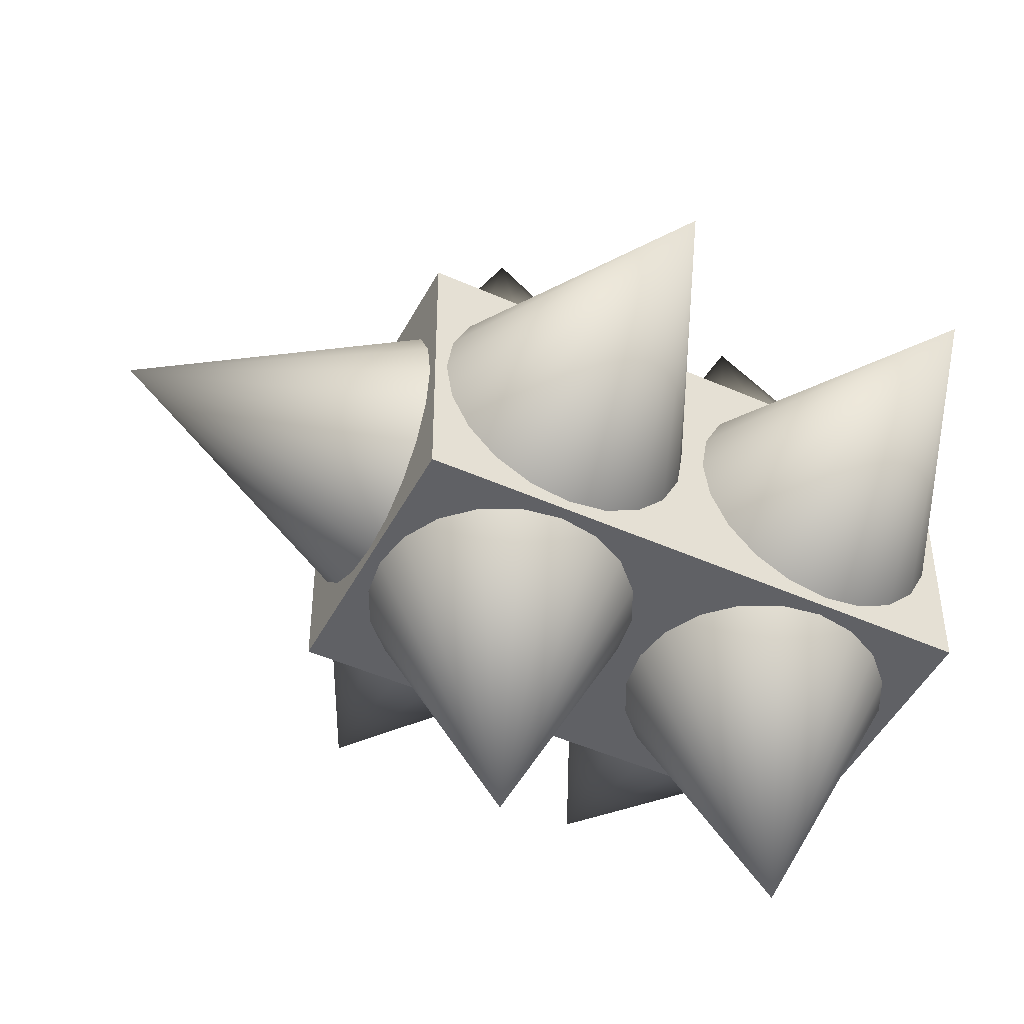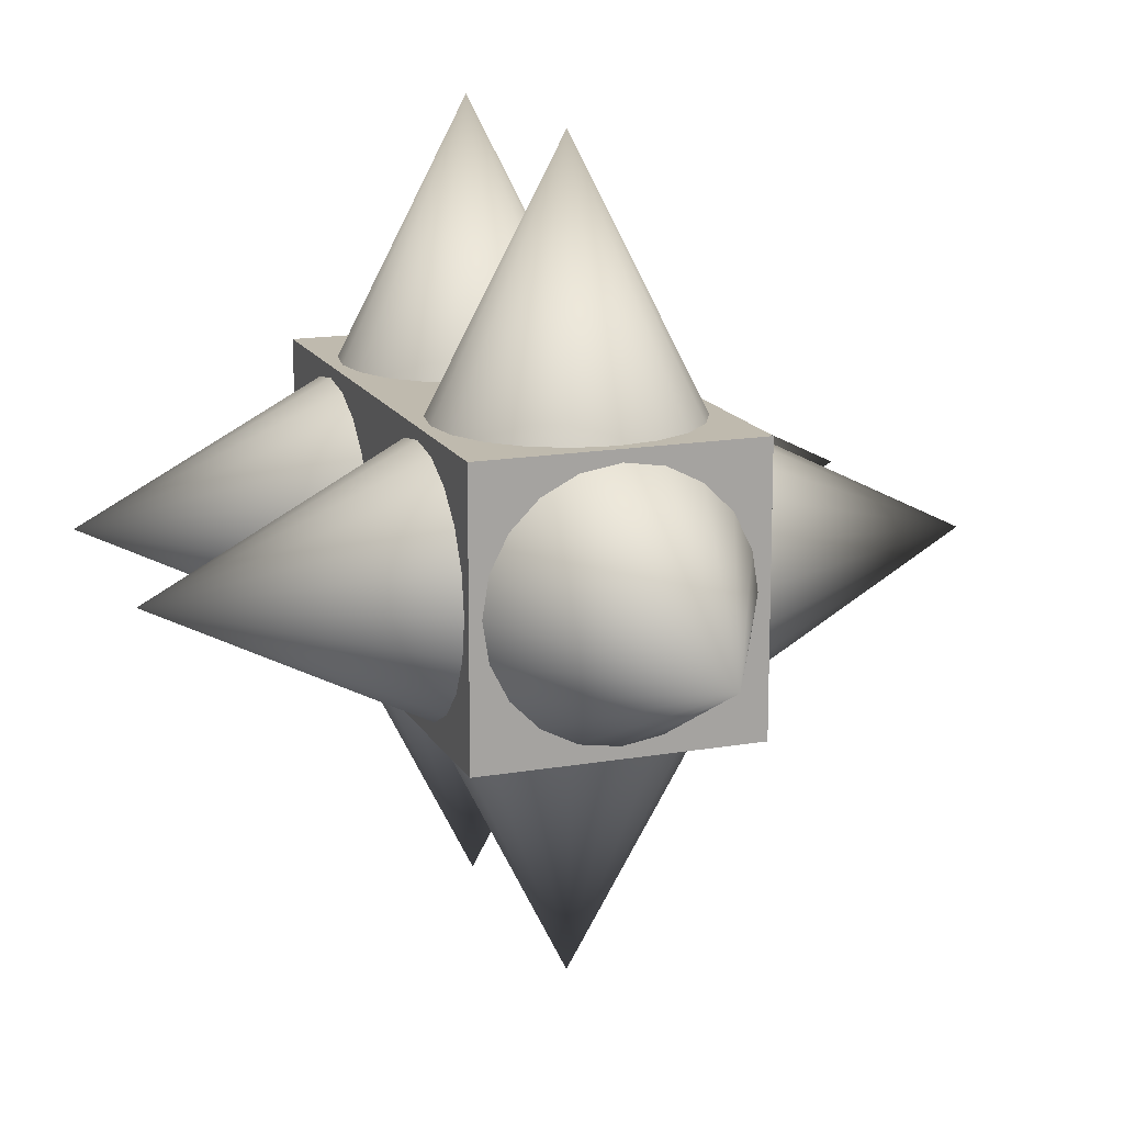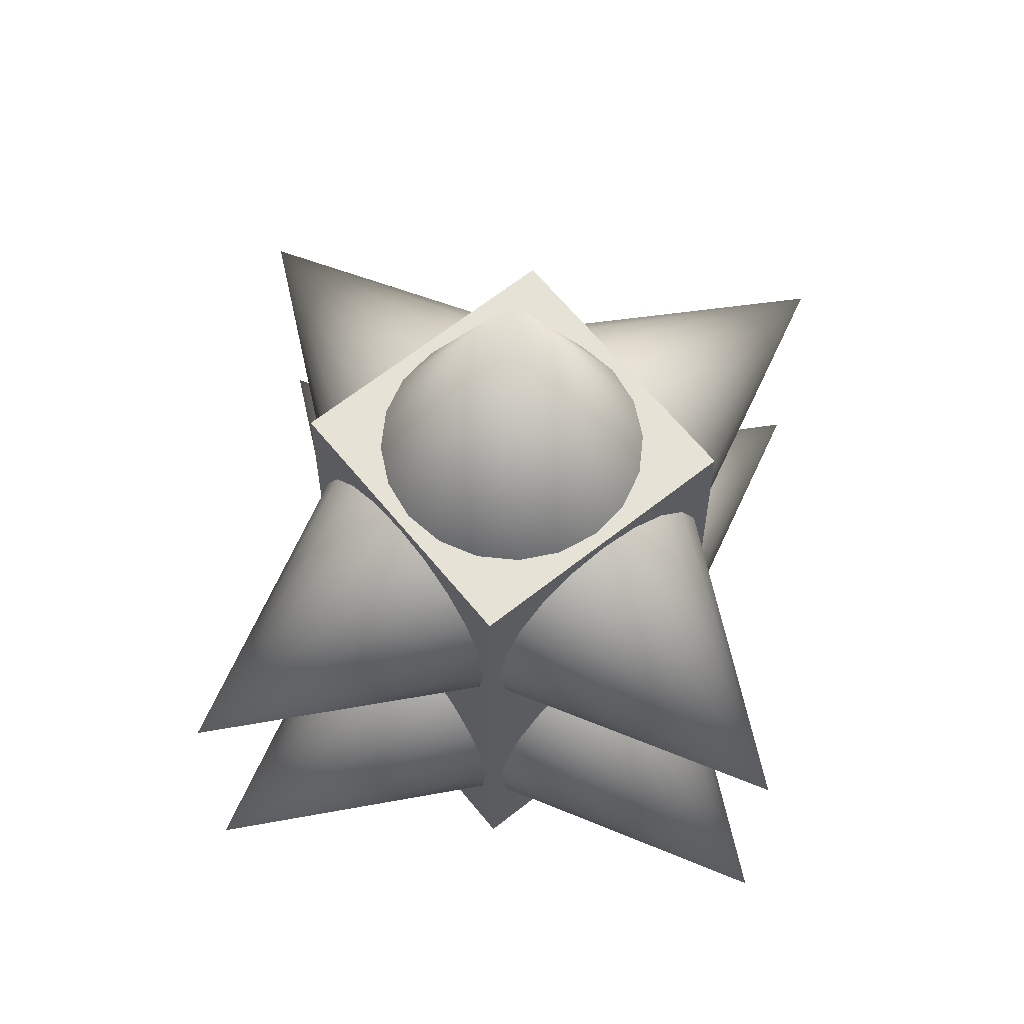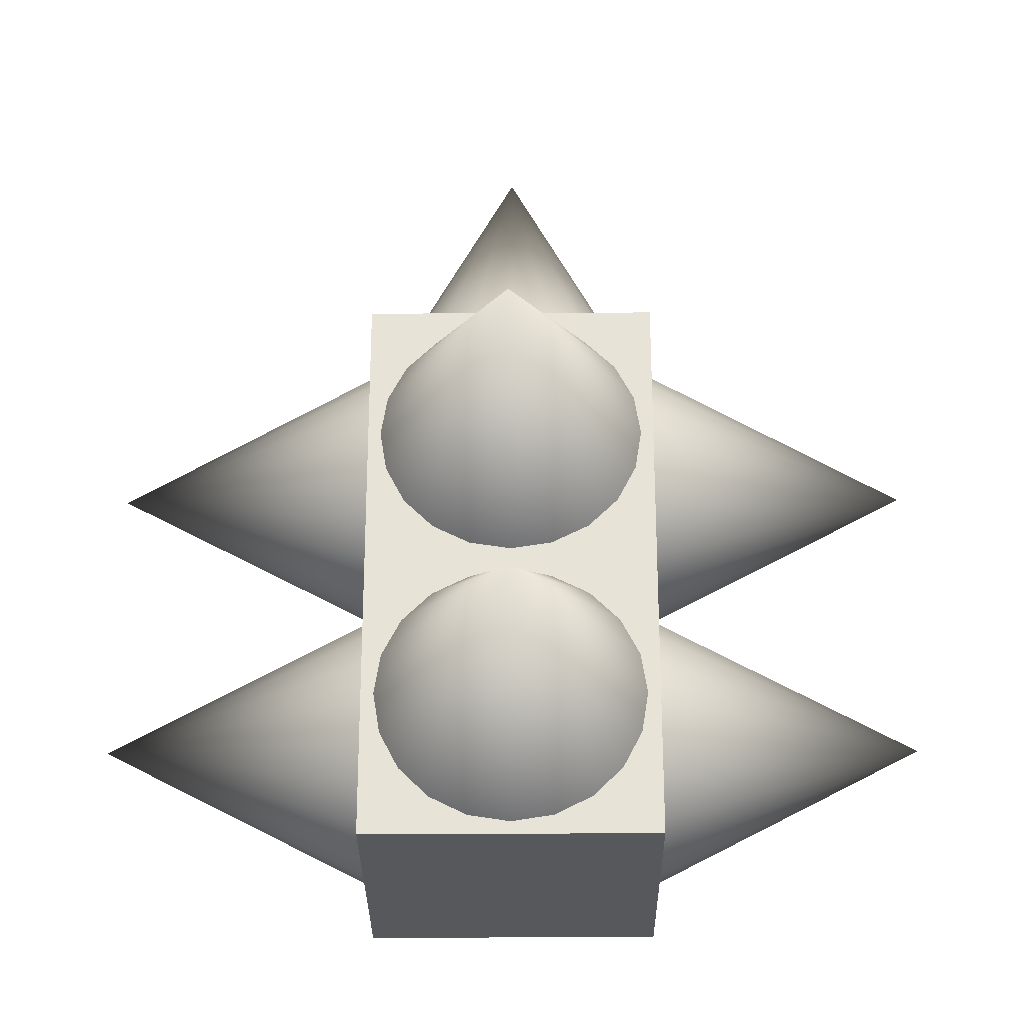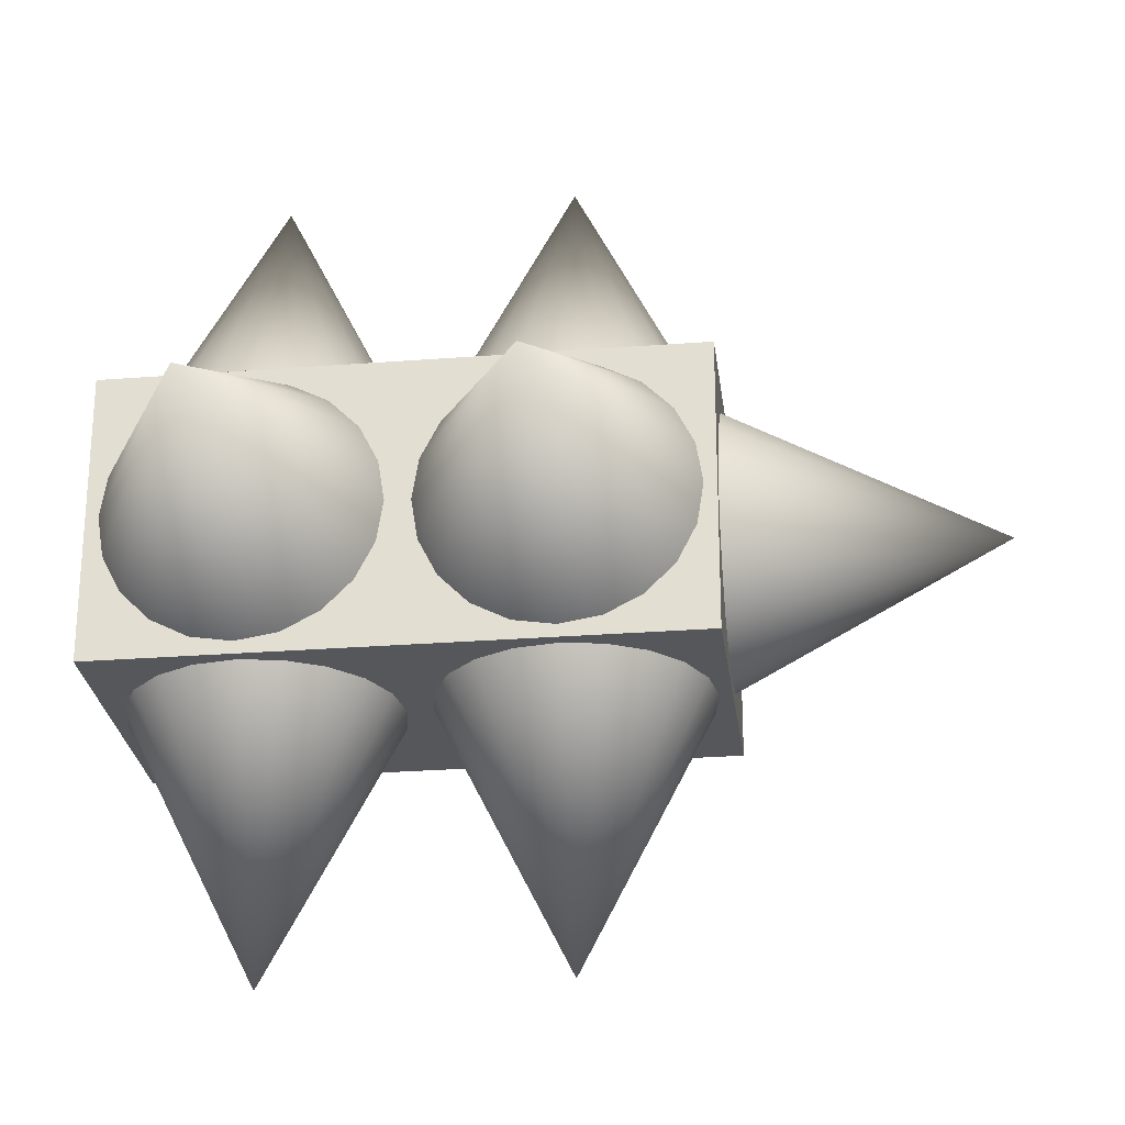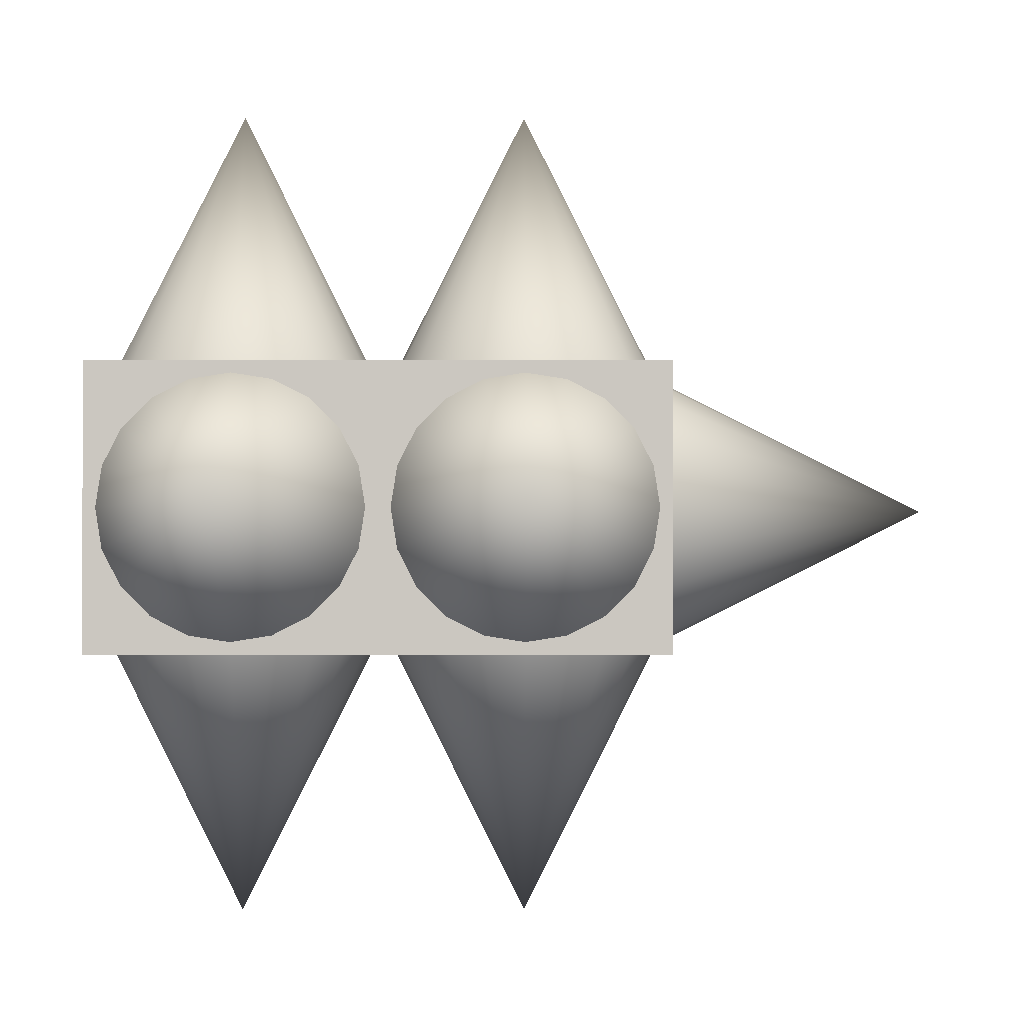
<metadata>
{"format":"obj","ext":"obj","renderer":"f3d","projection":"perspective","resolution":1024,"background":"white","views":[{"elev":-47.6,"azim":-116.7,"up":"+Z"},{"elev":15.6,"azim":159.9,"up":"+Z"},{"elev":63.3,"azim":51.1,"up":"+Y"},{"elev":-28.6,"azim":0.5,"up":"+Y"},{"elev":-26.4,"azim":97.0,"up":"+Z"},{"elev":-1.9,"azim":89.7,"up":"+Z"}]}
</metadata>
<code>
g default
v -0.5 2 -0.5
v 0.5 2 -0.5
v -0.5 0 -0.5
v 0.5 0 -0.5
v -0.5 0 0.5
v 0.5 0 0.5
v -0.5 2 0.5
v 0.5 2 0.5
v 0.4346 0.6412 0.5
v 0.3697 0.7686 0.5
v 0.2686 0.8697 0.5
v 0.1412 0.9346 0.5
v 0 0.957 0.5
v -0.1412 0.9346 0.5
v -0.2686 0.8697 0.5
v -0.3697 0.7686 0.5
v -0.4346 0.6412 0.5
v -0.457 0.5 0.5
v -0.4346 0.3588 0.5
v -0.3697 0.2314 0.5
v -0.2686 0.1303 0.5
v -0.1412 0.06538 0.5
v -0 0.04302 0.5
v 0.1412 0.06538 0.5
v 0.2686 0.1303 0.5
v 0.3697 0.2314 0.5
v 0.4346 0.3588 0.5
v 0.457 0.5 0.5
v 0 0.5 1.414
v 0.5 0.6412 -0.4346
v 0.5 0.7686 -0.3697
v 0.5 0.8697 -0.2686
v 0.5 0.9346 -0.1412
v 0.5 0.957 0
v 0.5 0.9346 0.1412
v 0.5 0.8697 0.2686
v 0.5 0.7686 0.3697
v 0.5 0.6412 0.4346
v 0.5 0.5 0.457
v 0.5 0.3588 0.4346
v 0.5 0.2314 0.3697
v 0.5 0.1303 0.2686
v 0.5 0.06538 0.1412
v 0.5 0.04302 0
v 0.5 0.06538 -0.1412
v 0.5 0.1303 -0.2686
v 0.5 0.2314 -0.3697
v 0.5 0.3588 -0.4346
v 0.5 0.5 -0.457
v 1.414 0.5 0
v -0.4346 0.6412 -0.5
v -0.3697 0.7686 -0.5
v -0.2686 0.8697 -0.5
v -0.1412 0.9346 -0.5
v -0 0.957 -0.5
v 0.1412 0.9346 -0.5
v 0.2686 0.8697 -0.5
v 0.3697 0.7686 -0.5
v 0.4346 0.6412 -0.5
v 0.457 0.5 -0.5
v 0.4346 0.3588 -0.5
v 0.3697 0.2314 -0.5
v 0.2686 0.1303 -0.5
v 0.1412 0.06538 -0.5
v 0 0.04302 -0.5
v -0.1412 0.06538 -0.5
v -0.2686 0.1303 -0.5
v -0.3697 0.2314 -0.5
v -0.4346 0.3588 -0.5
v -0.457 0.5 -0.5
v 0 0.5 -1.414
v -0.5 0.6412 0.435
v -0.5 0.7686 0.37
v -0.5 0.8697 0.2689
v -0.5 0.9346 0.1416
v -0.5 0.957 0.000342
v -0.5 0.9346 -0.1409
v -0.5 0.8697 -0.2683
v -0.5 0.7686 -0.3694
v -0.5 0.6412 -0.4343
v -0.5 0.5 -0.4566
v -0.5 0.3588 -0.4343
v -0.5 0.2314 -0.3694
v -0.5 0.1303 -0.2683
v -0.5 0.06538 -0.1409
v -0.5 0.04302 0.000342
v -0.5 0.06538 0.1416
v -0.5 0.1303 0.2689
v -0.5 0.2314 0.37
v -0.5 0.3588 0.435
v -0.5 0.5 0.4573
v -1.414 0.5 0.000342
v 0.4346 1.641 0.5
v 0.3697 1.769 0.5
v 0.2686 1.87 0.5
v 0.1412 1.935 0.5
v 0 1.957 0.5
v -0.1412 1.935 0.5
v -0.2686 1.87 0.5
v -0.3697 1.769 0.5
v -0.4346 1.641 0.5
v -0.457 1.5 0.5
v -0.4346 1.359 0.5
v -0.3697 1.231 0.5
v -0.2686 1.13 0.5
v -0.1412 1.065 0.5
v -0 1.043 0.5
v 0.1412 1.065 0.5
v 0.2686 1.13 0.5
v 0.3697 1.231 0.5
v 0.4346 1.359 0.5
v 0.457 1.5 0.5
v 0 1.5 1.414
v 0.5 1.641 -0.4346
v 0.5 1.769 -0.3697
v 0.5 1.87 -0.2686
v 0.5 1.935 -0.1412
v 0.5 1.957 0
v 0.5 1.935 0.1412
v 0.5 1.87 0.2686
v 0.5 1.769 0.3697
v 0.5 1.641 0.4346
v 0.5 1.5 0.457
v 0.5 1.359 0.4346
v 0.5 1.231 0.3697
v 0.5 1.13 0.2686
v 0.5 1.065 0.1412
v 0.5 1.043 0
v 0.5 1.065 -0.1412
v 0.5 1.13 -0.2686
v 0.5 1.231 -0.3697
v 0.5 1.359 -0.4346
v 0.5 1.5 -0.457
v 1.414 1.5 0
v -0.5 1.641 0.435
v -0.5 1.769 0.37
v -0.5 1.87 0.2689
v -0.5 1.935 0.1416
v -0.5 1.957 0.000342
v -0.5 1.935 -0.1409
v -0.5 1.87 -0.2683
v -0.5 1.769 -0.3694
v -0.5 1.641 -0.4343
v -0.5 1.5 -0.4566
v -0.5 1.359 -0.4343
v -0.5 1.231 -0.3694
v -0.5 1.13 -0.2683
v -0.5 1.065 -0.1409
v -0.5 1.043 0.000342
v -0.5 1.065 0.1416
v -0.5 1.13 0.2689
v -0.5 1.231 0.37
v -0.5 1.359 0.435
v -0.5 1.5 0.4573
v -1.414 1.5 0.000342
v -0.4346 1.641 -0.5
v -0.3697 1.769 -0.5
v -0.2686 1.87 -0.5
v -0.1412 1.935 -0.5
v -0 1.957 -0.5
v 0.1412 1.935 -0.5
v 0.2686 1.87 -0.5
v 0.3697 1.769 -0.5
v 0.4346 1.641 -0.5
v 0.457 1.5 -0.5
v 0.4346 1.359 -0.5
v 0.3697 1.231 -0.5
v 0.2686 1.13 -0.5
v 0.1412 1.065 -0.5
v 0 1.043 -0.5
v -0.1412 1.065 -0.5
v -0.2686 1.13 -0.5
v -0.3697 1.231 -0.5
v -0.4346 1.359 -0.5
v -0.457 1.5 -0.5
v 0 1.5 -1.414
v 0.4346 2 -0.1412
v 0.3697 2 -0.2686
v 0.2686 2 -0.3697
v 0.1412 2 -0.4346
v 0 2 -0.457
v -0.1412 2 -0.4346
v -0.2686 2 -0.3697
v -0.3697 2 -0.2686
v -0.4346 2 -0.1412
v -0.457 2 -0
v -0.4346 2 0.1412
v -0.3697 2 0.2686
v -0.2686 2 0.3697
v -0.1412 2 0.4346
v -0 2 0.457
v 0.1412 2 0.4346
v 0.2686 2 0.3697
v 0.3697 2 0.2686
v 0.4346 2 0.1412
v 0.457 2 -0
v 0 2.914 -0
g HazardLong_LP1
f 1 2 4 3
f 5 6 8 7
f 7 8 2 1
f 3 4 6 5
f 6 4 2 8
f 3 5 7 1
f 9 10 29
f 10 11 29
f 11 12 29
f 12 13 29
f 13 14 29
f 14 15 29
f 15 16 29
f 16 17 29
f 17 18 29
f 18 19 29
f 19 20 29
f 20 21 29
f 21 22 29
f 22 23 29
f 23 24 29
f 24 25 29
f 25 26 29
f 26 27 29
f 27 28 29
f 28 9 29
f 30 31 50
f 31 32 50
f 32 33 50
f 33 34 50
f 34 35 50
f 35 36 50
f 36 37 50
f 37 38 50
f 38 39 50
f 39 40 50
f 40 41 50
f 41 42 50
f 42 43 50
f 43 44 50
f 44 45 50
f 45 46 50
f 46 47 50
f 47 48 50
f 48 49 50
f 49 30 50
f 51 52 71
f 52 53 71
f 53 54 71
f 54 55 71
f 55 56 71
f 56 57 71
f 57 58 71
f 58 59 71
f 59 60 71
f 60 61 71
f 61 62 71
f 62 63 71
f 63 64 71
f 64 65 71
f 65 66 71
f 66 67 71
f 67 68 71
f 68 69 71
f 69 70 71
f 70 51 71
f 72 73 92
f 73 74 92
f 74 75 92
f 75 76 92
f 76 77 92
f 77 78 92
f 78 79 92
f 79 80 92
f 80 81 92
f 81 82 92
f 82 83 92
f 83 84 92
f 84 85 92
f 85 86 92
f 86 87 92
f 87 88 92
f 88 89 92
f 89 90 92
f 90 91 92
f 91 72 92
f 93 94 113
f 94 95 113
f 95 96 113
f 96 97 113
f 97 98 113
f 98 99 113
f 99 100 113
f 100 101 113
f 101 102 113
f 102 103 113
f 103 104 113
f 104 105 113
f 105 106 113
f 106 107 113
f 107 108 113
f 108 109 113
f 109 110 113
f 110 111 113
f 111 112 113
f 112 93 113
f 114 115 134
f 115 116 134
f 116 117 134
f 117 118 134
f 118 119 134
f 119 120 134
f 120 121 134
f 121 122 134
f 122 123 134
f 123 124 134
f 124 125 134
f 125 126 134
f 126 127 134
f 127 128 134
f 128 129 134
f 129 130 134
f 130 131 134
f 131 132 134
f 132 133 134
f 133 114 134
f 135 136 155
f 136 137 155
f 137 138 155
f 138 139 155
f 139 140 155
f 140 141 155
f 141 142 155
f 142 143 155
f 143 144 155
f 144 145 155
f 145 146 155
f 146 147 155
f 147 148 155
f 148 149 155
f 149 150 155
f 150 151 155
f 151 152 155
f 152 153 155
f 153 154 155
f 154 135 155
f 156 157 176
f 157 158 176
f 158 159 176
f 159 160 176
f 160 161 176
f 161 162 176
f 162 163 176
f 163 164 176
f 164 165 176
f 165 166 176
f 166 167 176
f 167 168 176
f 168 169 176
f 169 170 176
f 170 171 176
f 171 172 176
f 172 173 176
f 173 174 176
f 174 175 176
f 175 156 176
f 177 178 197
f 178 179 197
f 179 180 197
f 180 181 197
f 181 182 197
f 182 183 197
f 183 184 197
f 184 185 197
f 185 186 197
f 186 187 197
f 187 188 197
f 188 189 197
f 189 190 197
f 190 191 197
f 191 192 197
f 192 193 197
f 193 194 197
f 194 195 197
f 195 196 197
f 196 177 197

</code>
